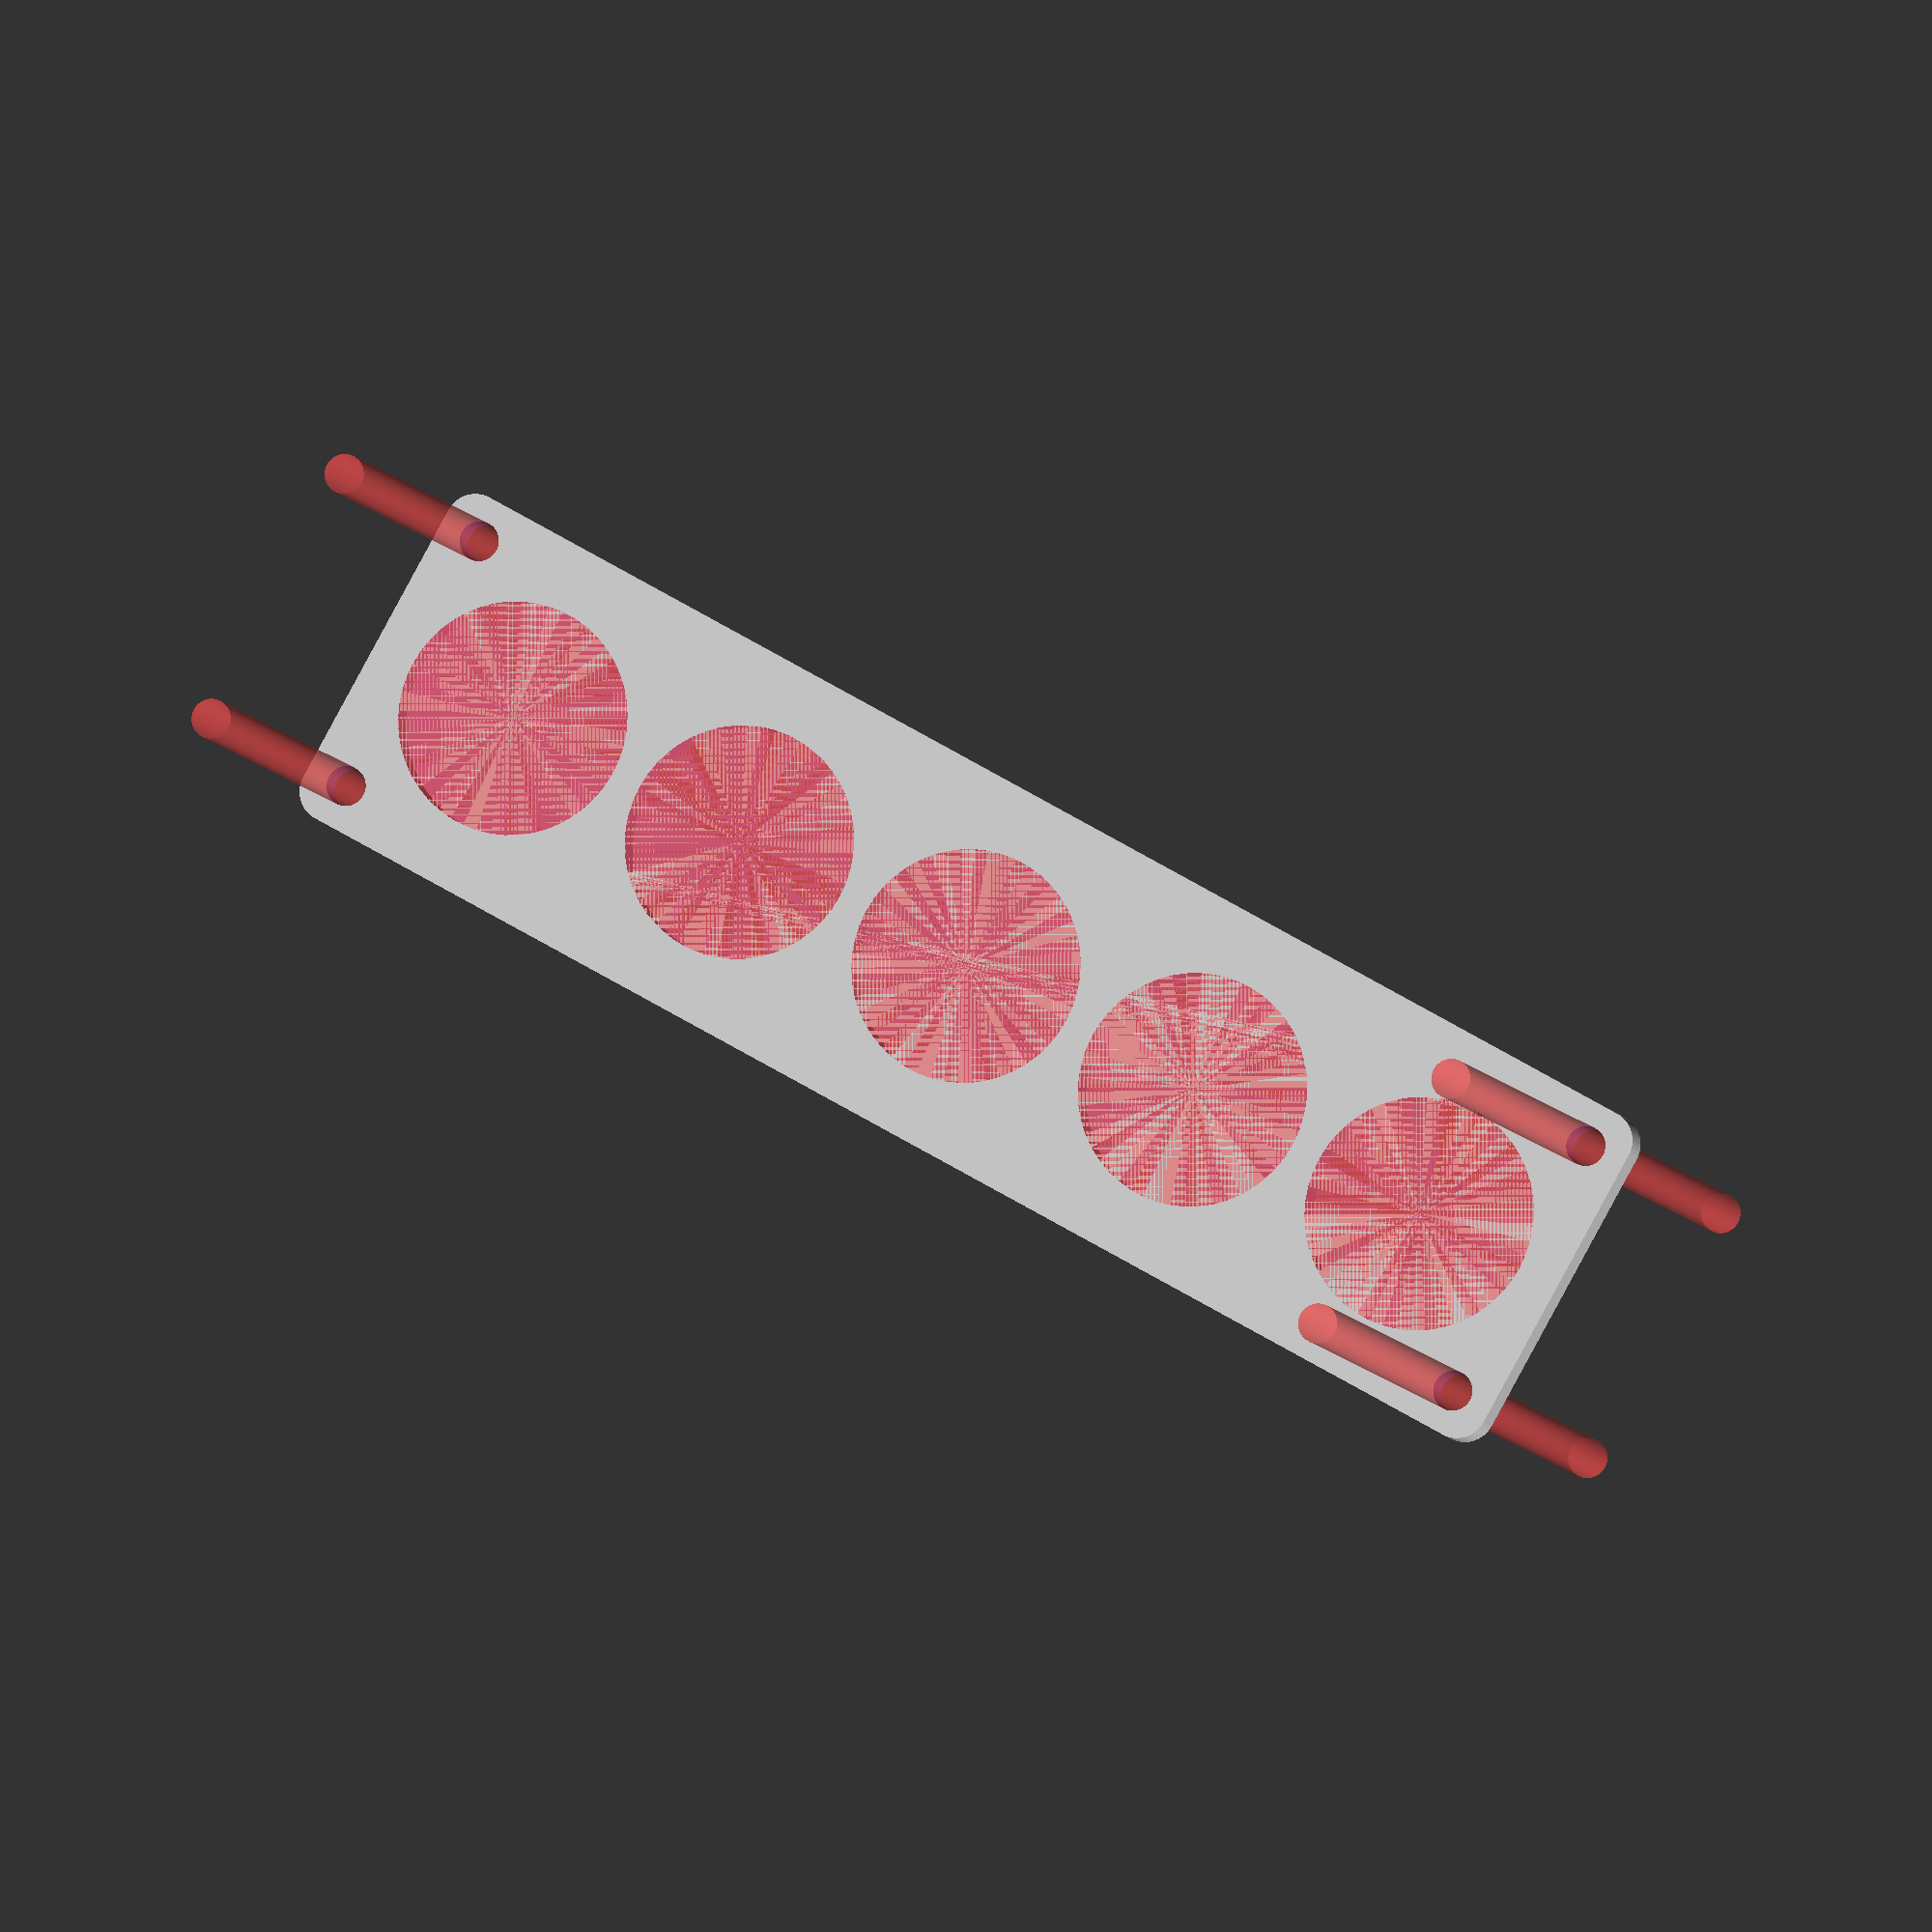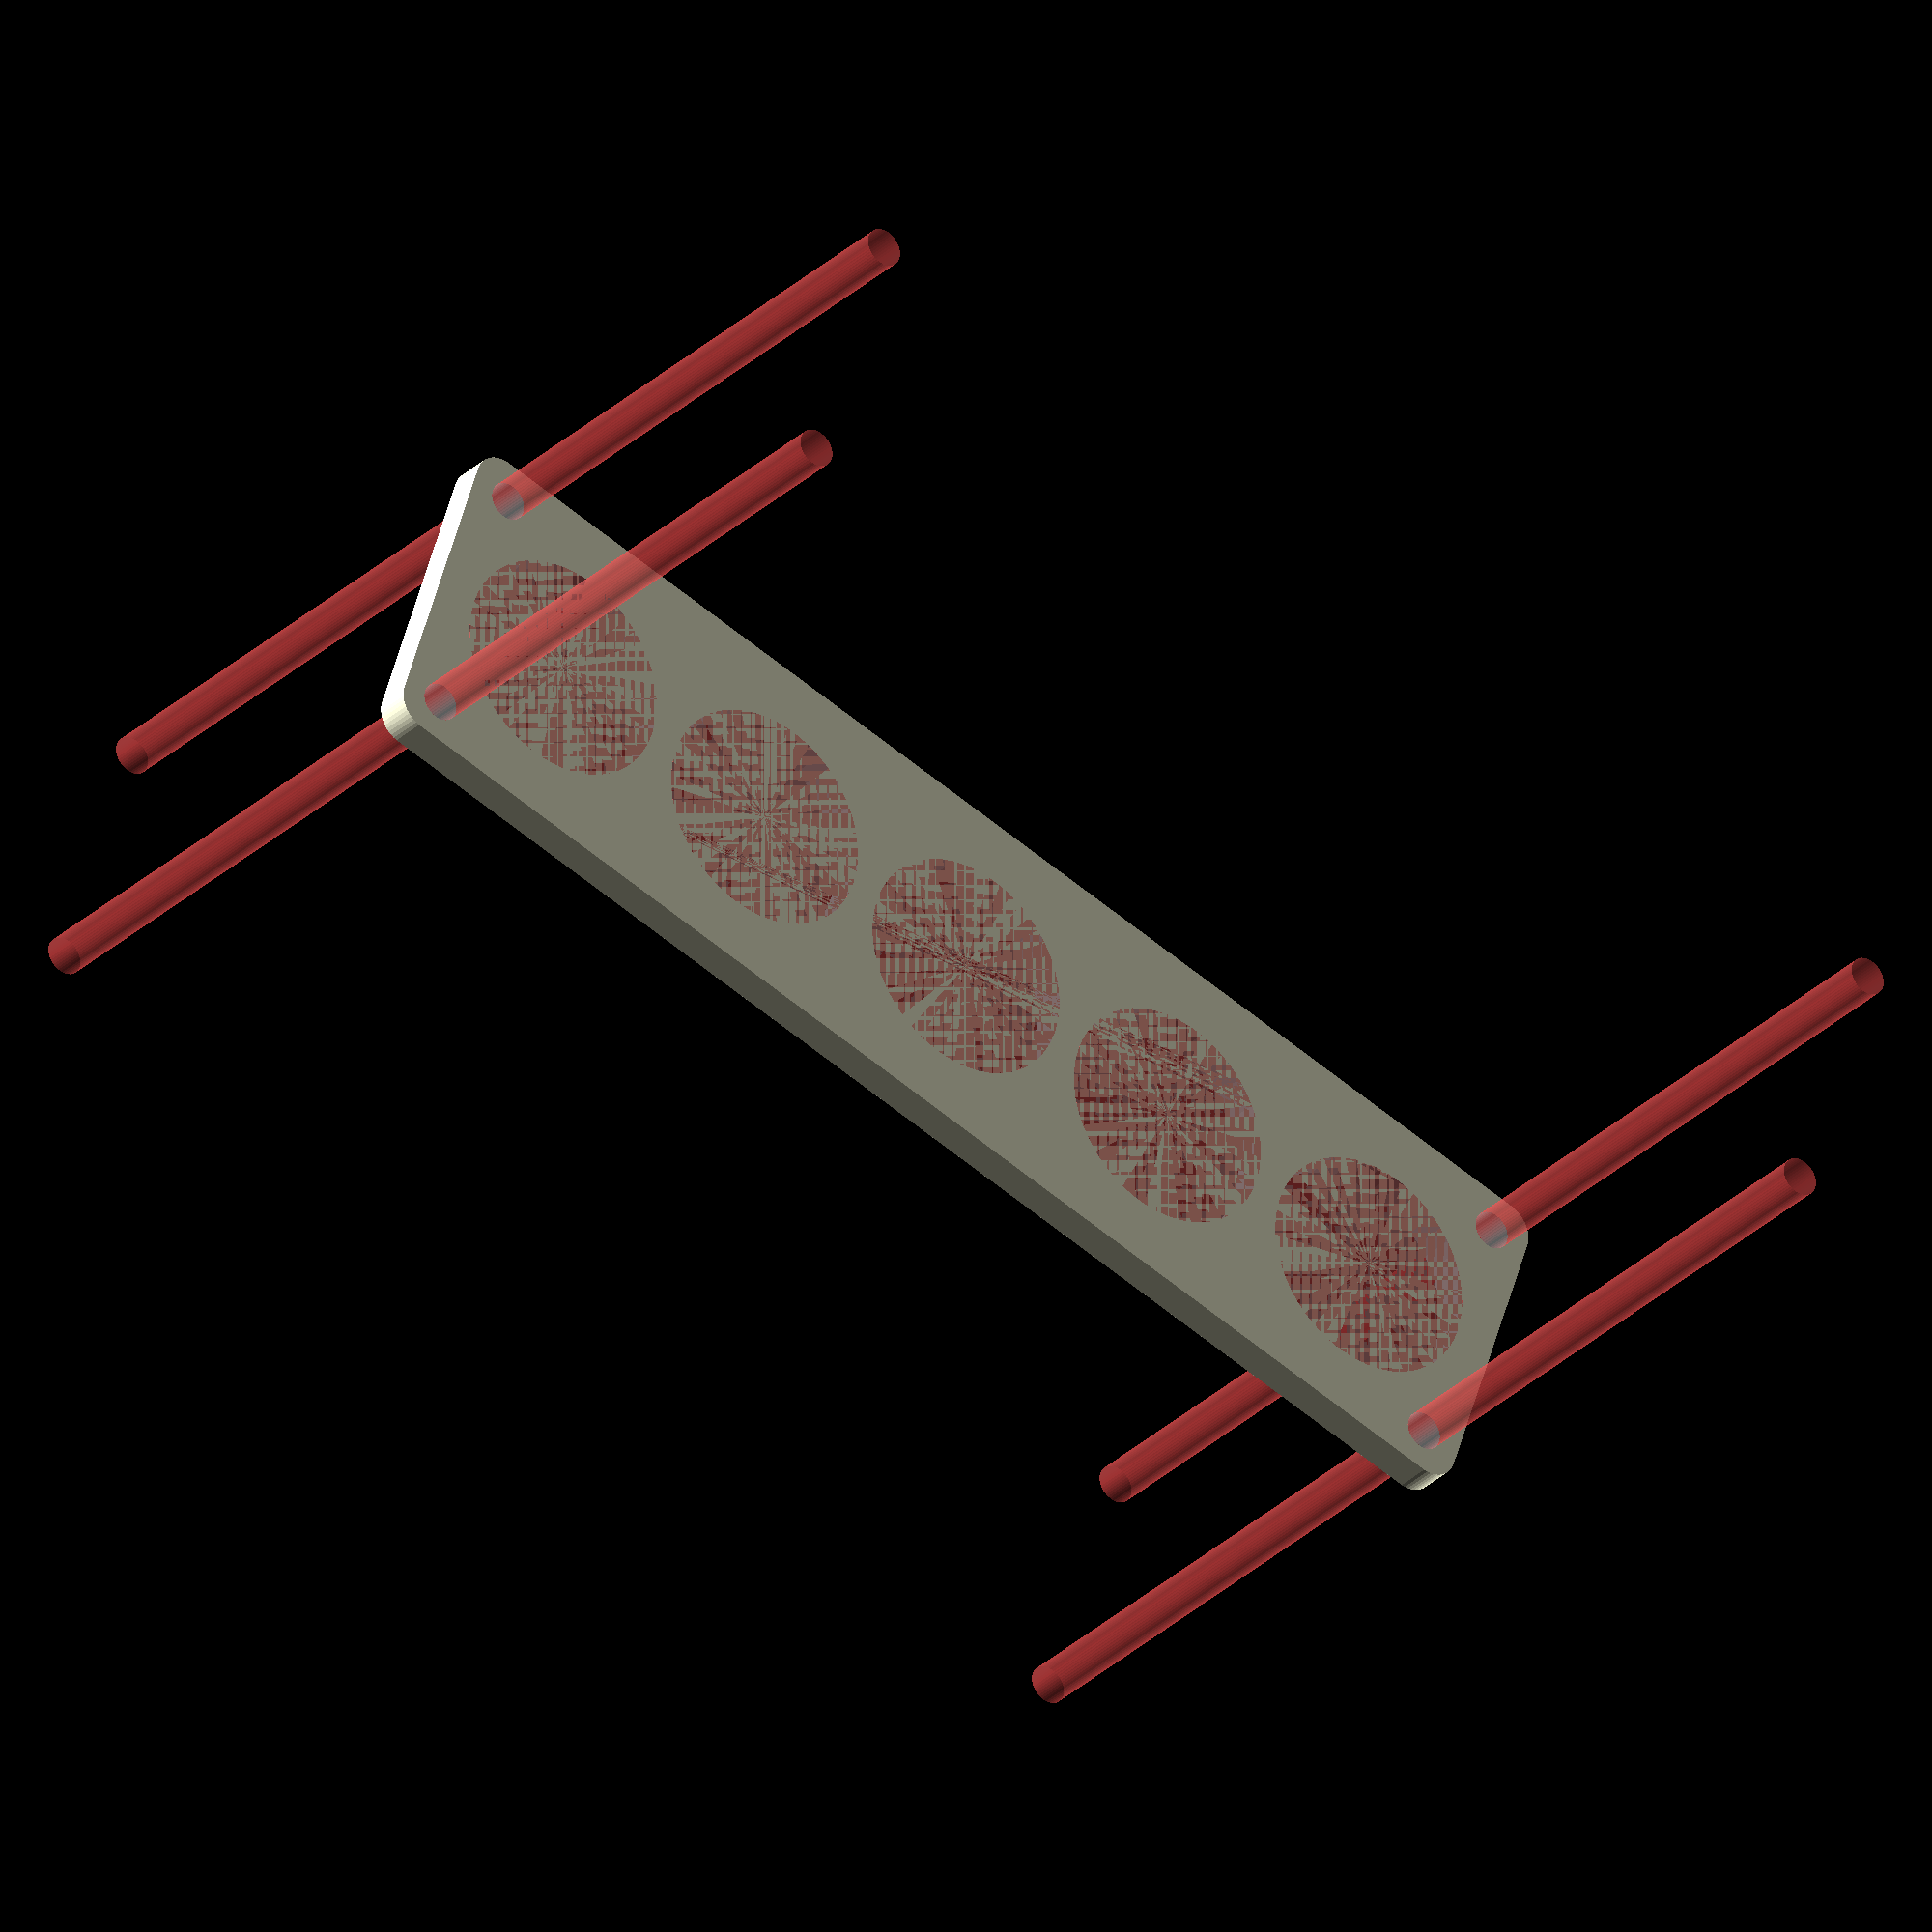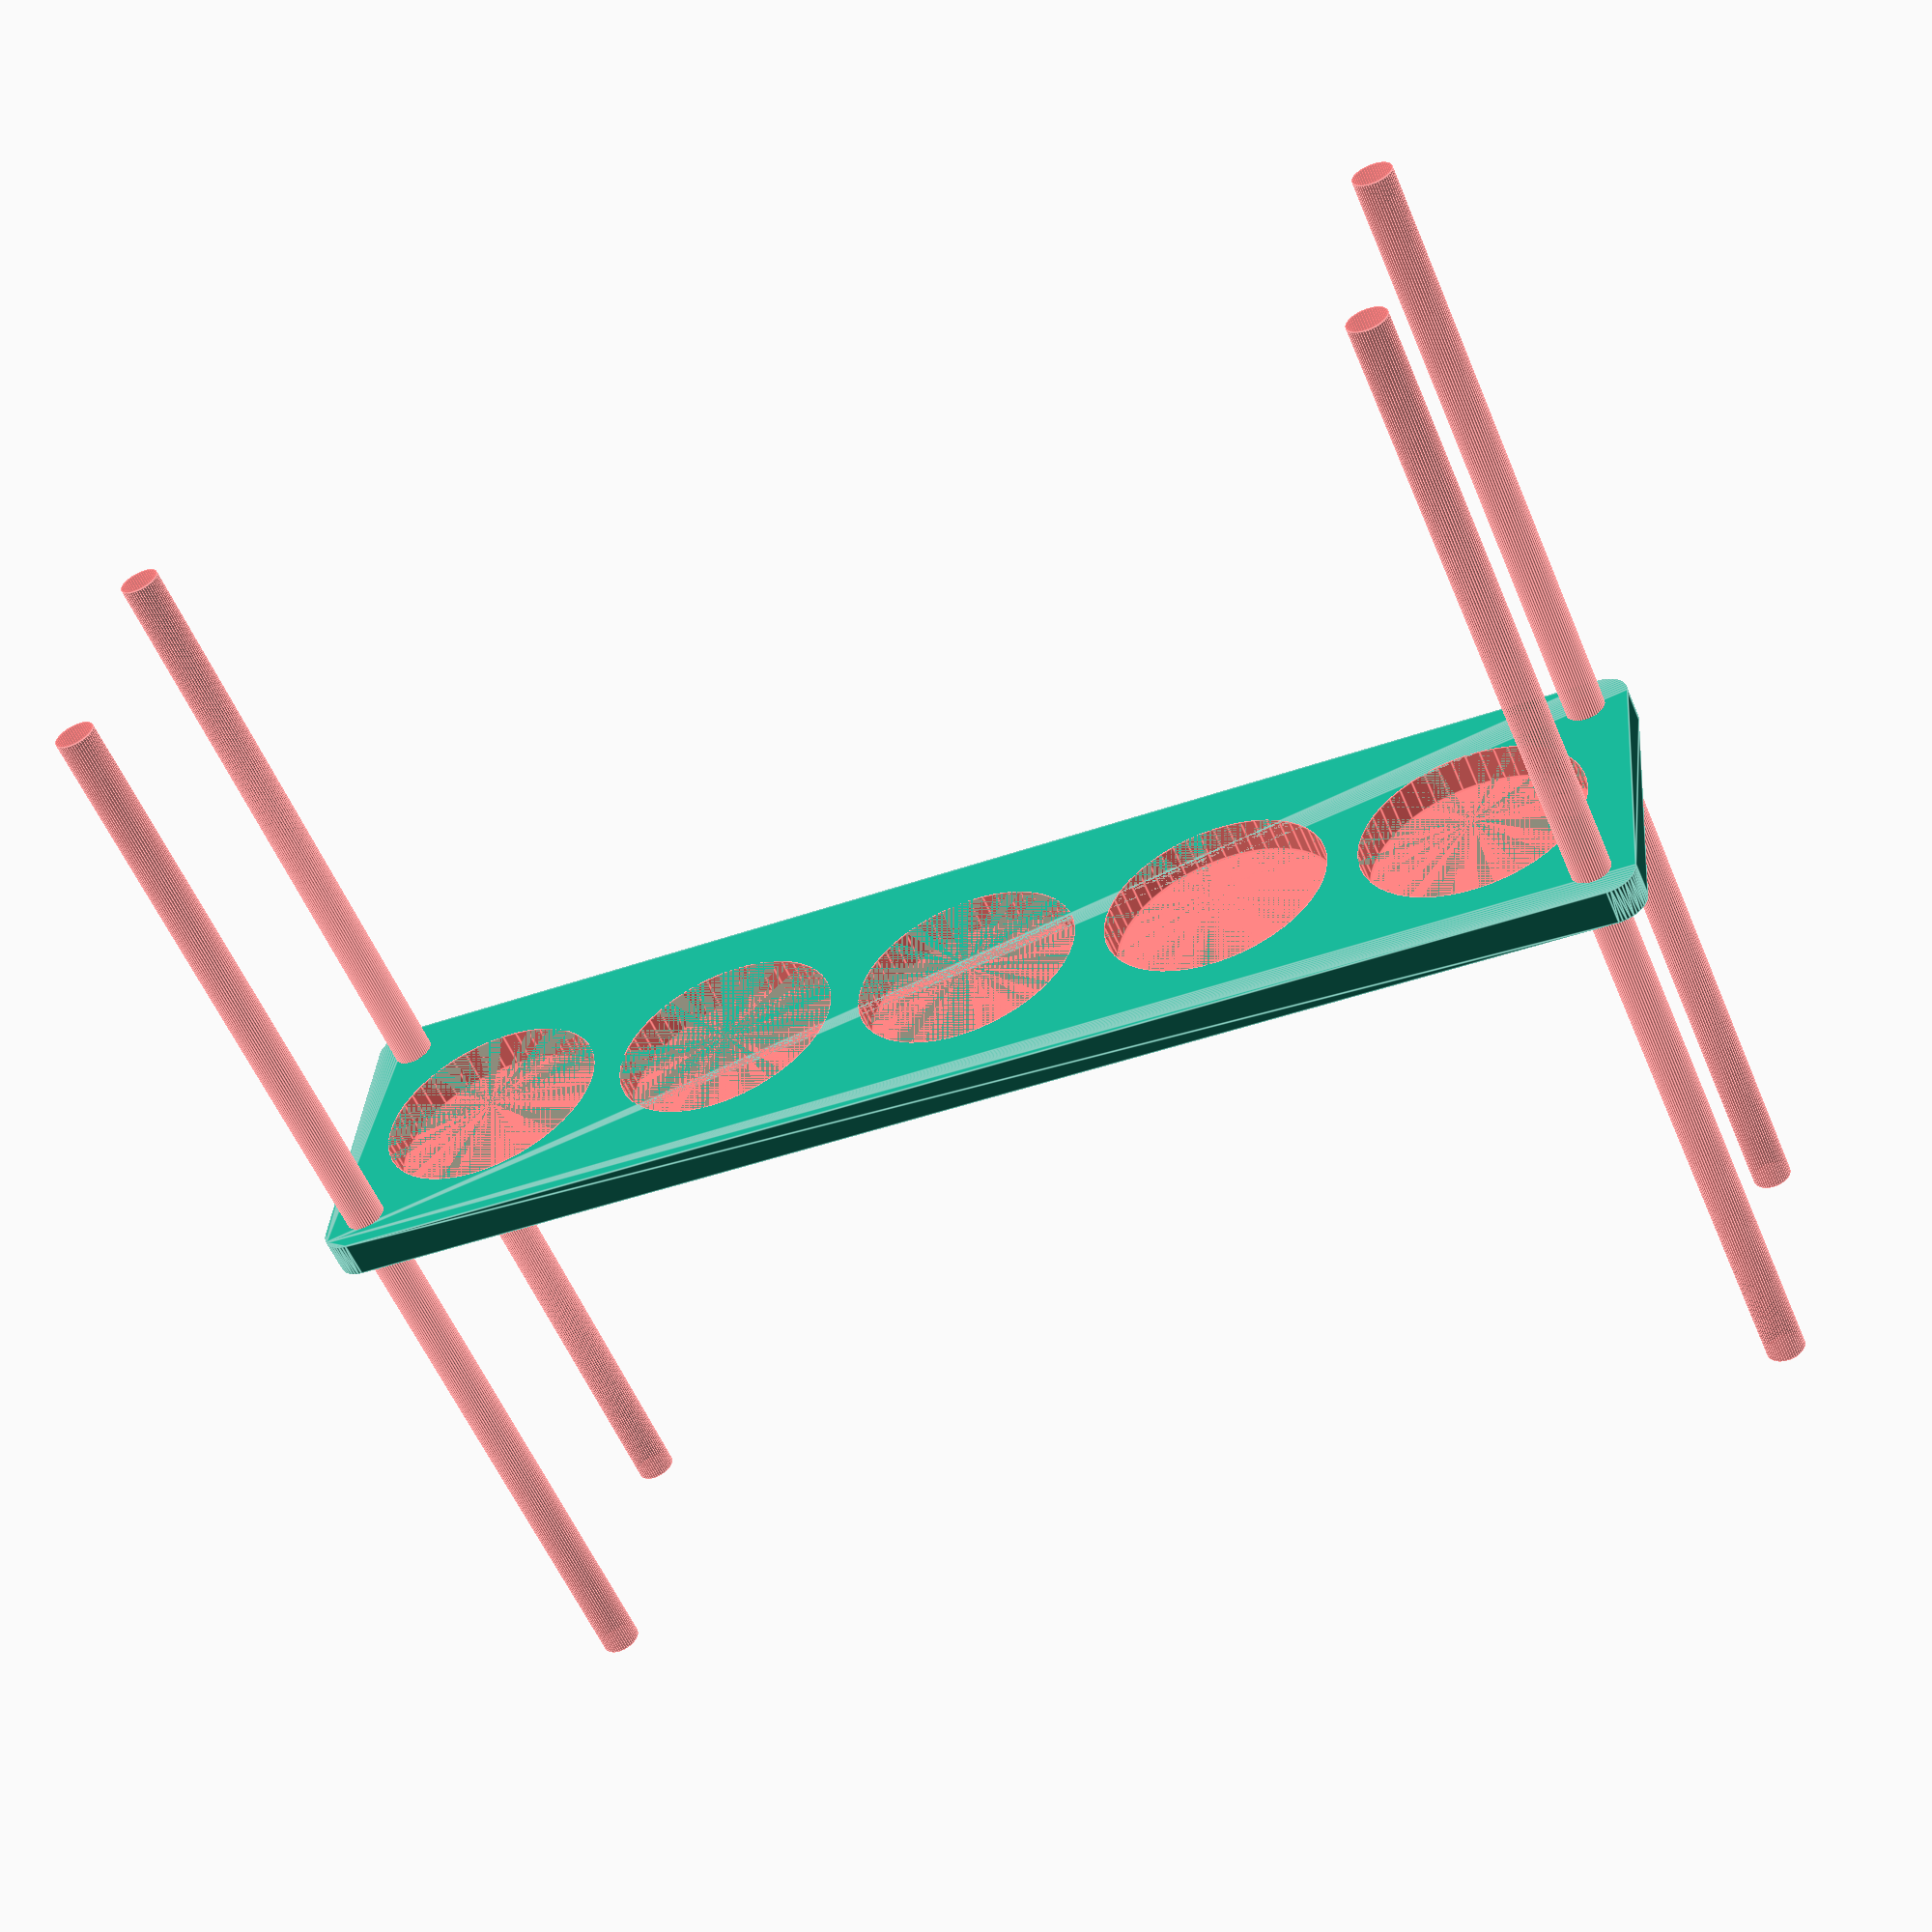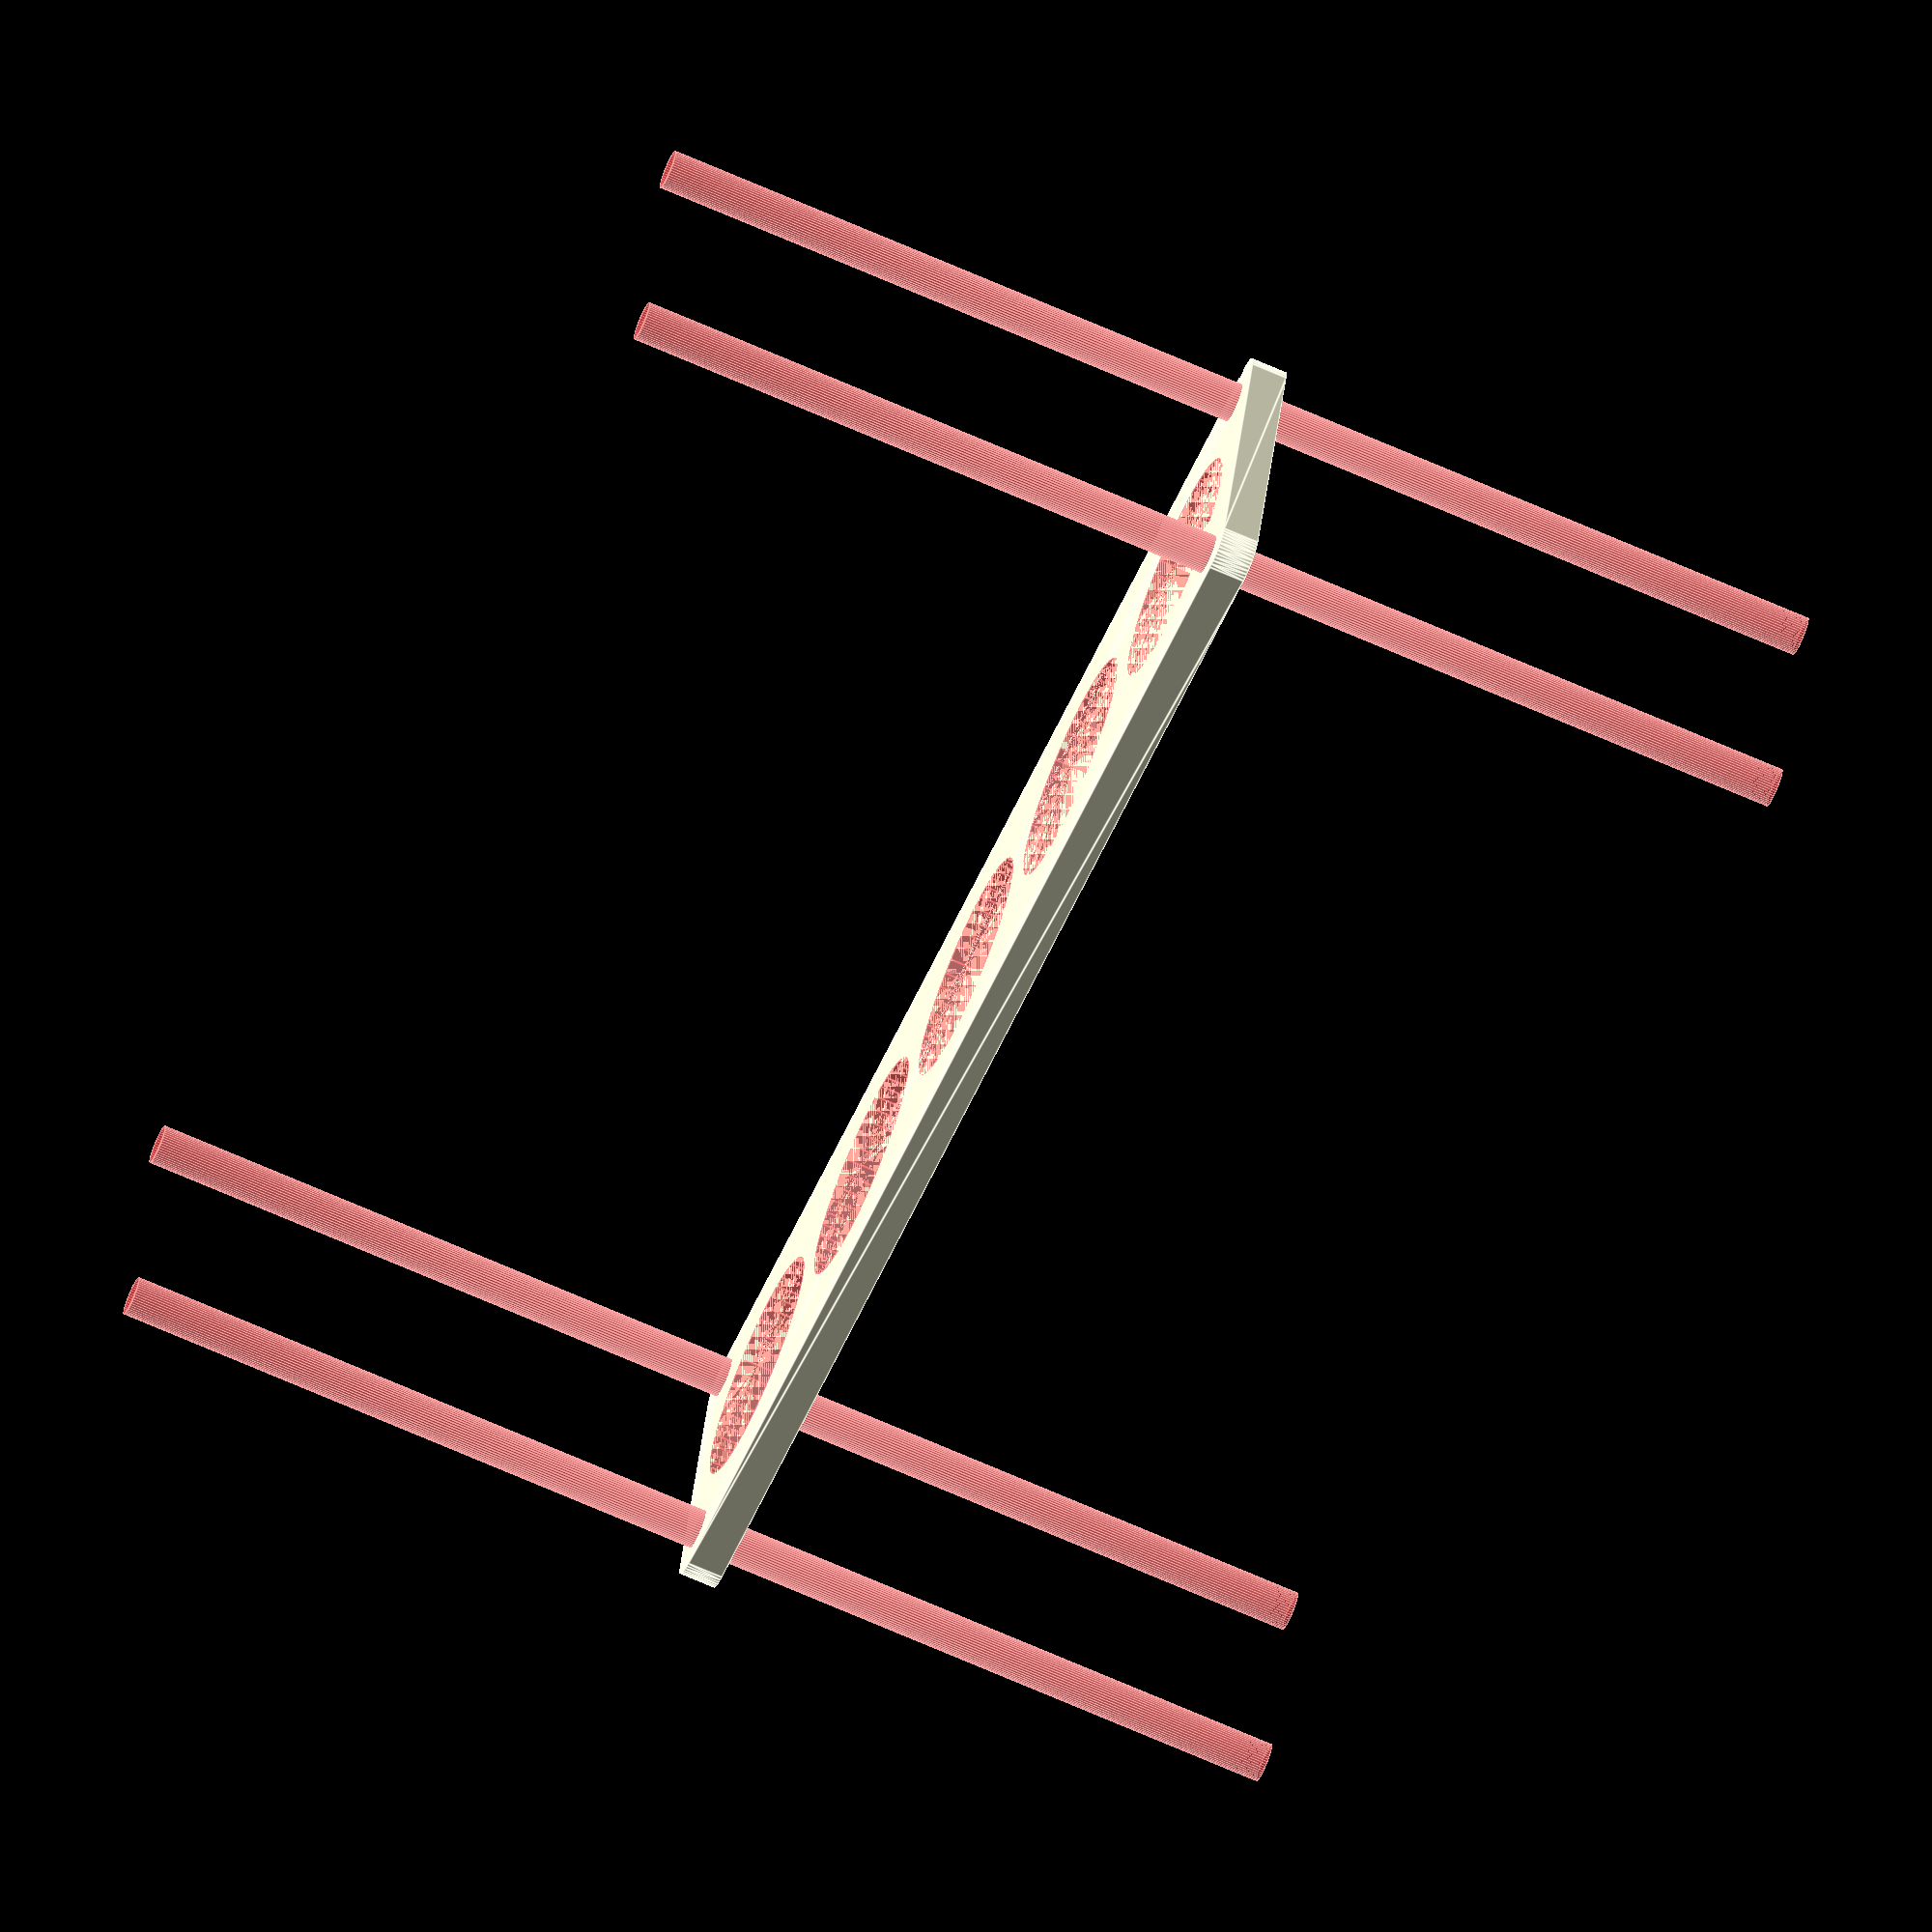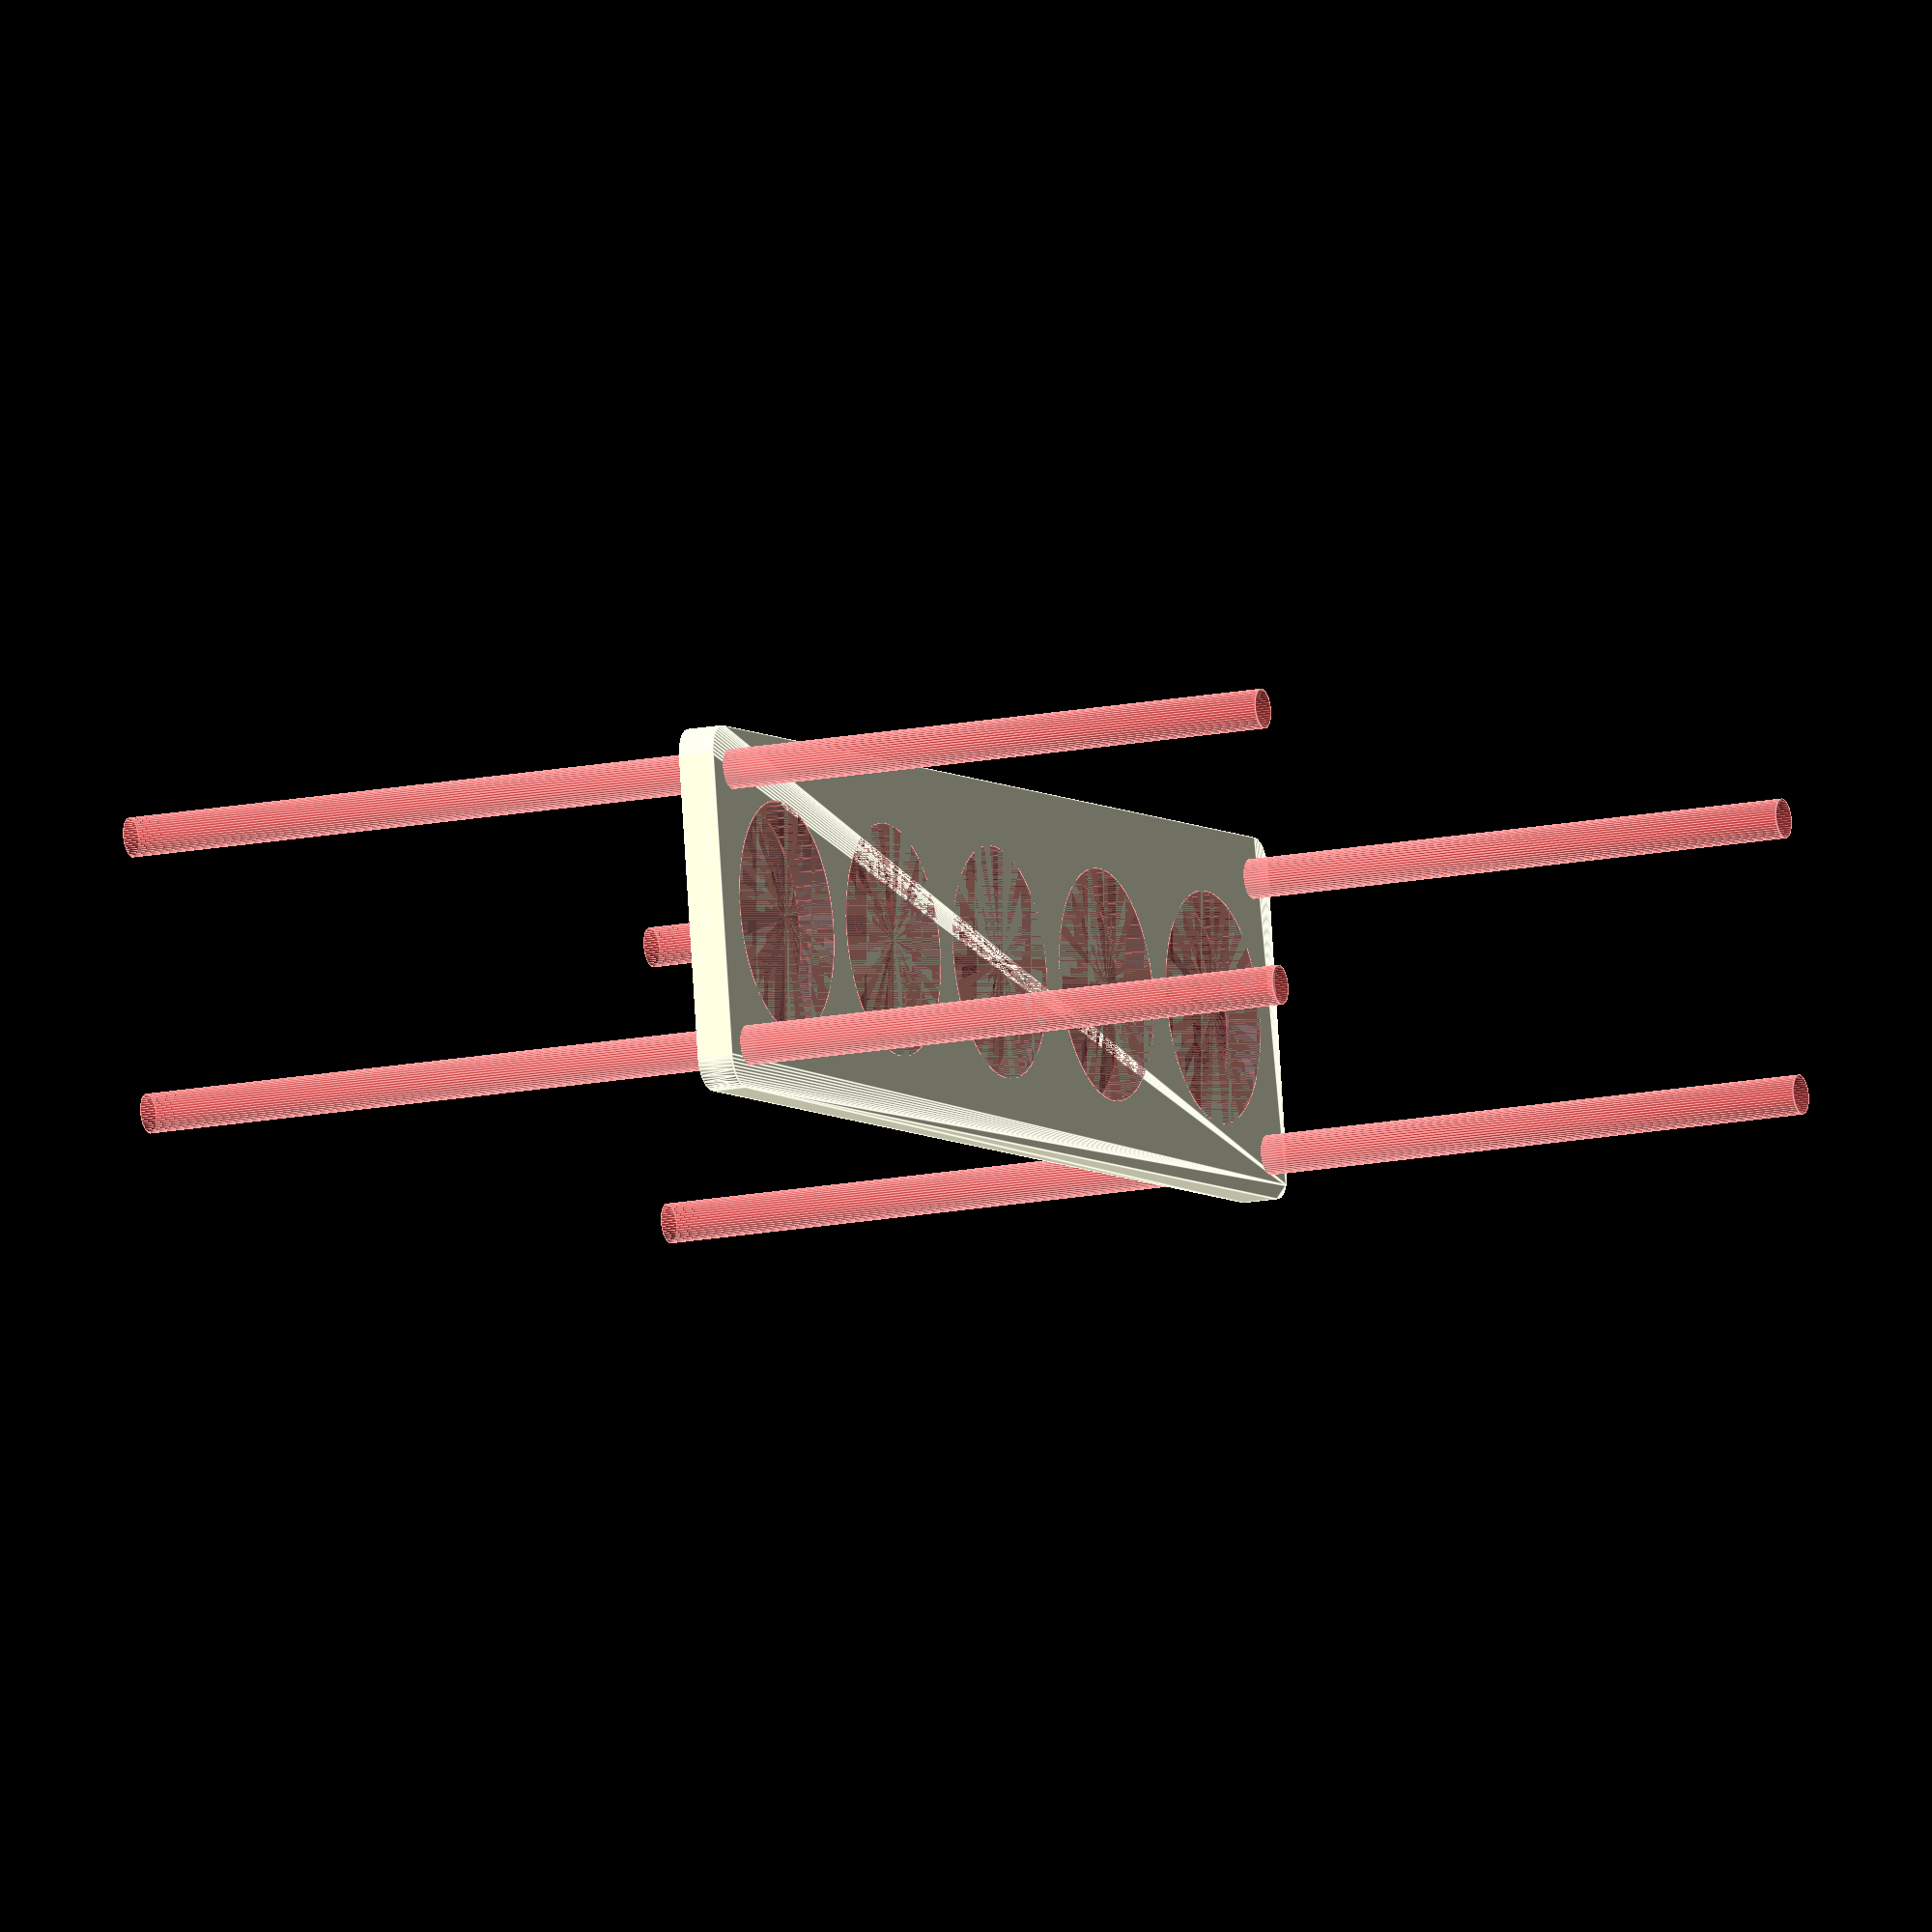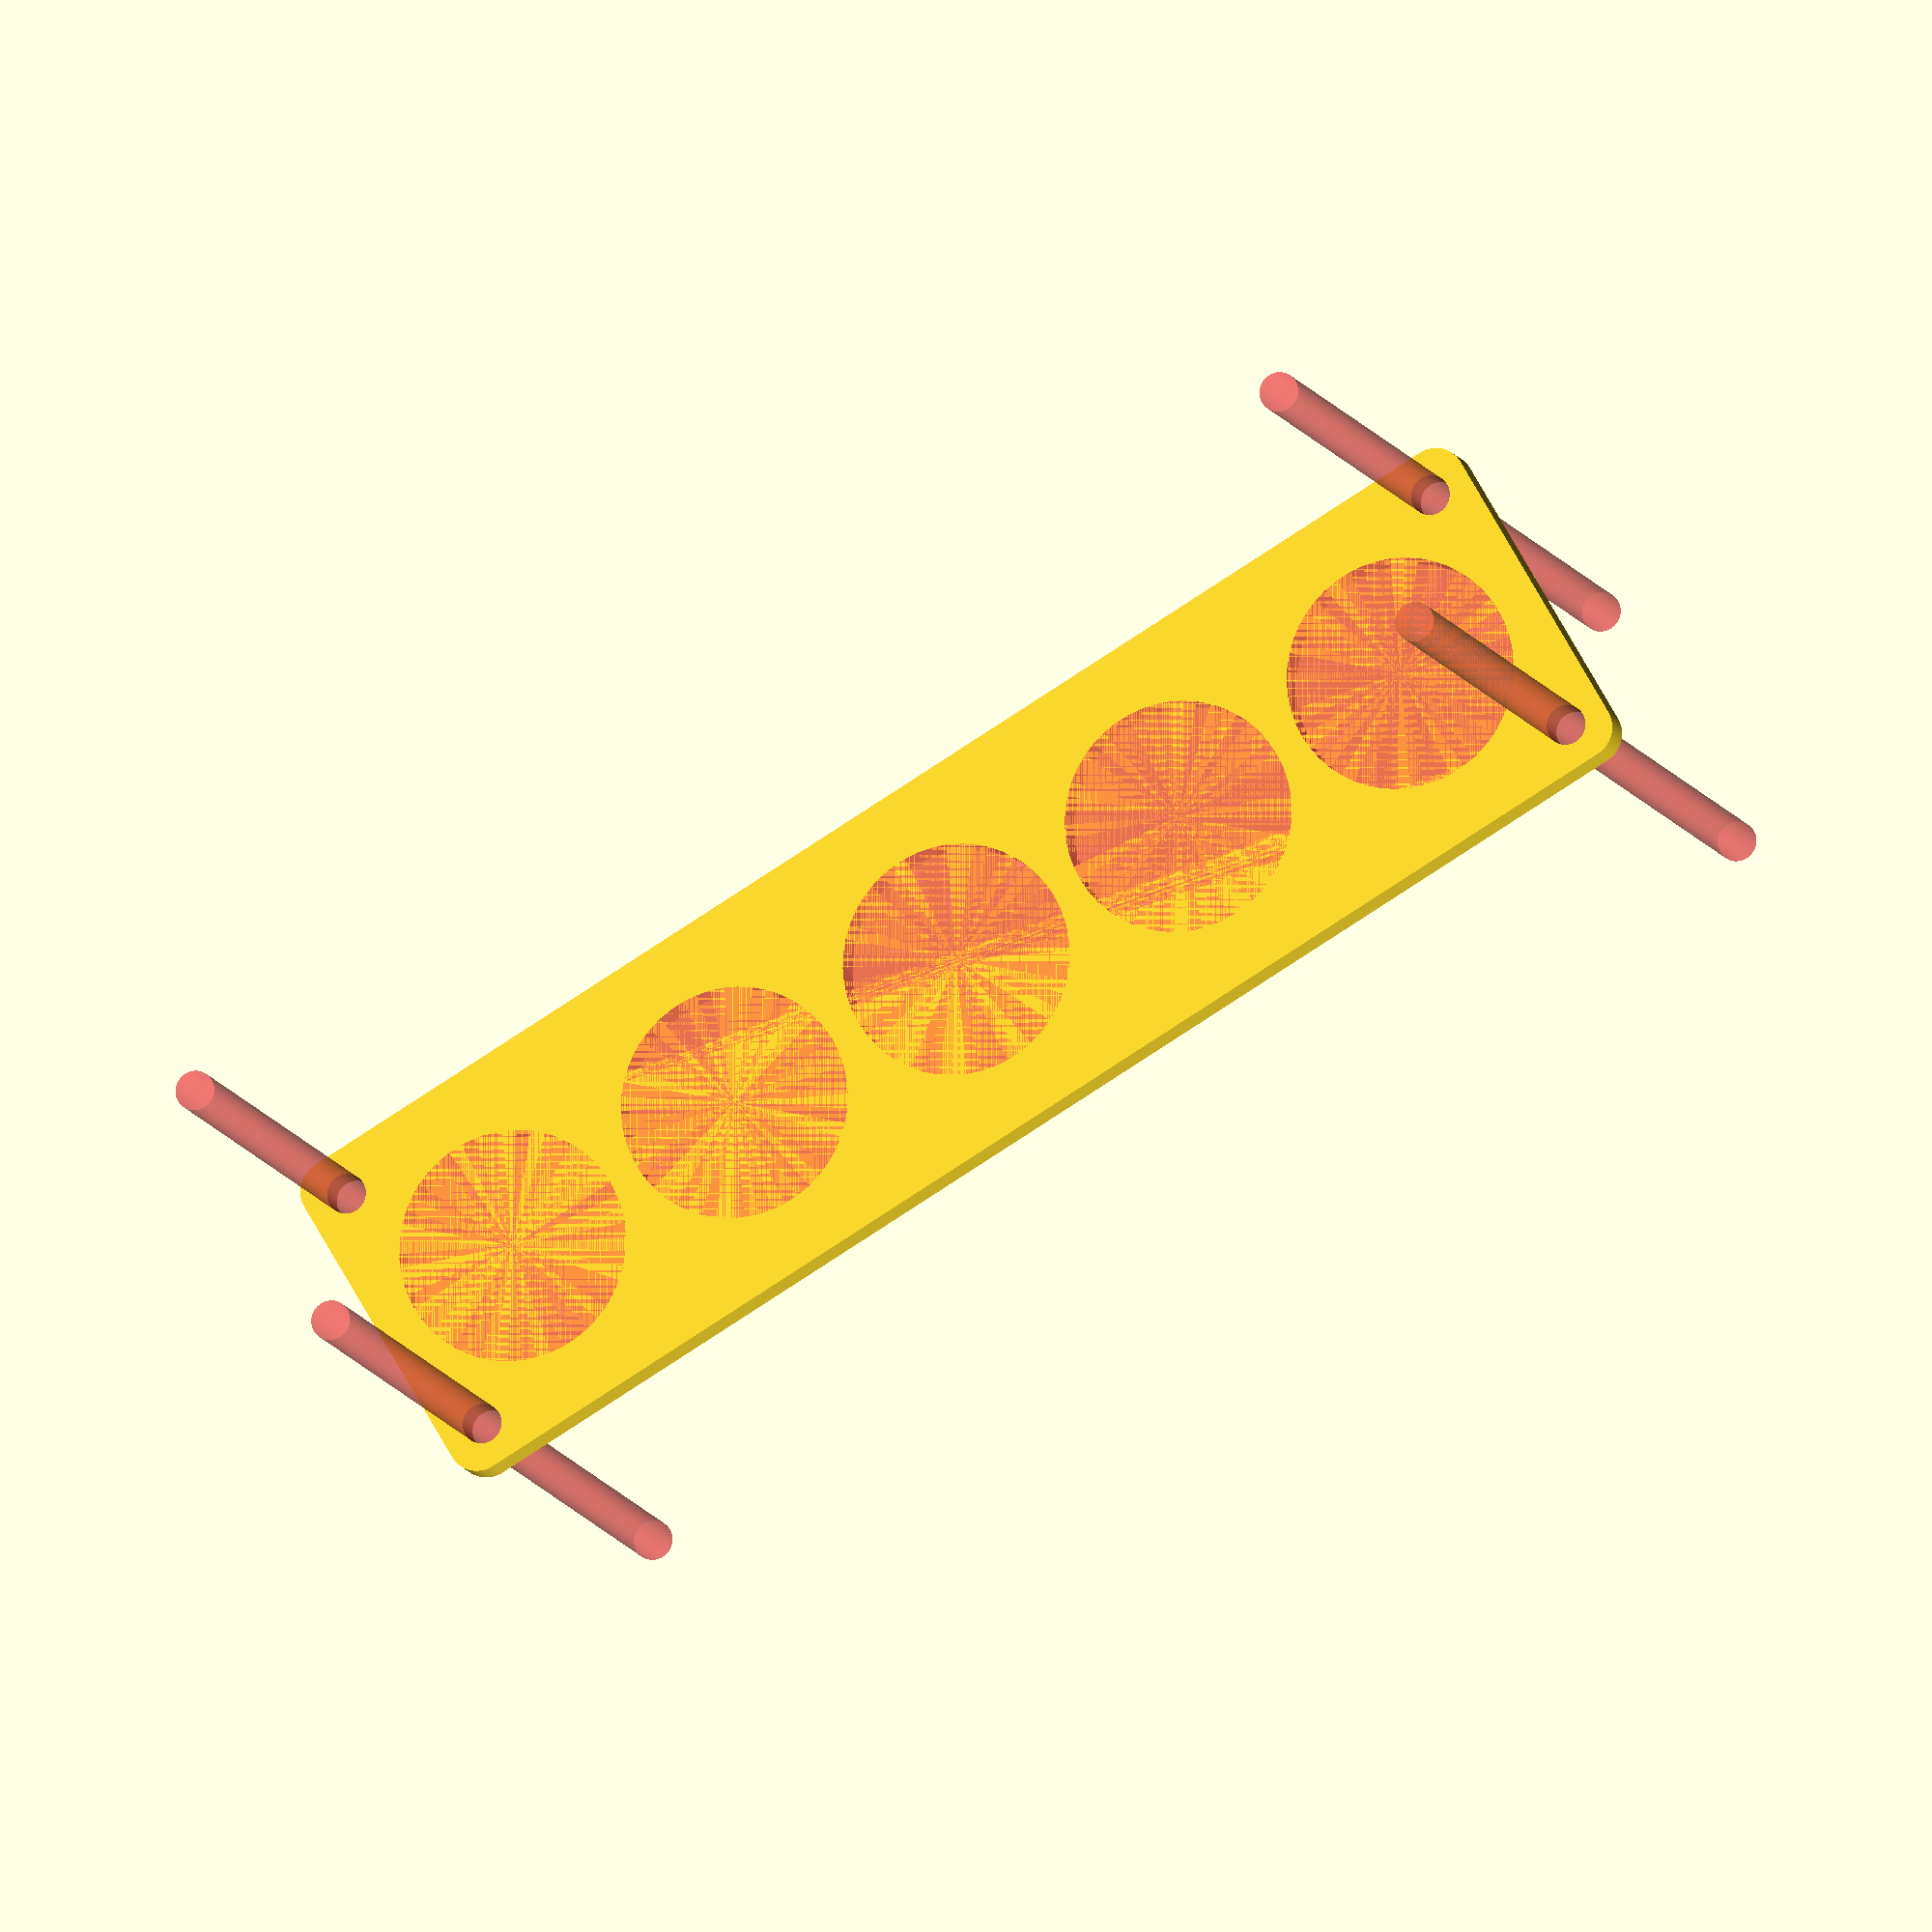
<openscad>
$fn = 50;


difference() {
	union() {
		hull() {
			translate(v = [-107.0000000000, 24.5000000000, 0]) {
				cylinder(h = 6, r = 5);
			}
			translate(v = [107.0000000000, 24.5000000000, 0]) {
				cylinder(h = 6, r = 5);
			}
			translate(v = [-107.0000000000, -24.5000000000, 0]) {
				cylinder(h = 6, r = 5);
			}
			translate(v = [107.0000000000, -24.5000000000, 0]) {
				cylinder(h = 6, r = 5);
			}
		}
	}
	union() {
		#translate(v = [-105.0000000000, -22.5000000000, -100.0000000000]) {
			cylinder(h = 200, r = 3.2500000000);
		}
		#translate(v = [-105.0000000000, 22.5000000000, -100.0000000000]) {
			cylinder(h = 200, r = 3.2500000000);
		}
		#translate(v = [105.0000000000, -22.5000000000, -100.0000000000]) {
			cylinder(h = 200, r = 3.2500000000);
		}
		#translate(v = [105.0000000000, 22.5000000000, -100.0000000000]) {
			cylinder(h = 200, r = 3.2500000000);
		}
		#translate(v = [-86.0000000000, 0, 0]) {
			cylinder(h = 6, r = 19.0000000000);
		}
		#translate(v = [-43.0000000000, 0, 0]) {
			cylinder(h = 6, r = 19.0000000000);
		}
		#cylinder(h = 6, r = 19.0000000000);
		#translate(v = [43.0000000000, 0, 0]) {
			cylinder(h = 6, r = 19.0000000000);
		}
		#translate(v = [86.0000000000, 0, 0]) {
			cylinder(h = 6, r = 19.0000000000);
		}
	}
}
</openscad>
<views>
elev=186.4 azim=150.7 roll=347.4 proj=o view=solid
elev=211.1 azim=162.2 roll=37.4 proj=o view=wireframe
elev=55.9 azim=354.8 roll=202.5 proj=p view=edges
elev=69.2 azim=346.6 roll=246.2 proj=o view=edges
elev=194.9 azim=171.2 roll=246.1 proj=o view=edges
elev=10.6 azim=149.7 roll=15.1 proj=o view=wireframe
</views>
